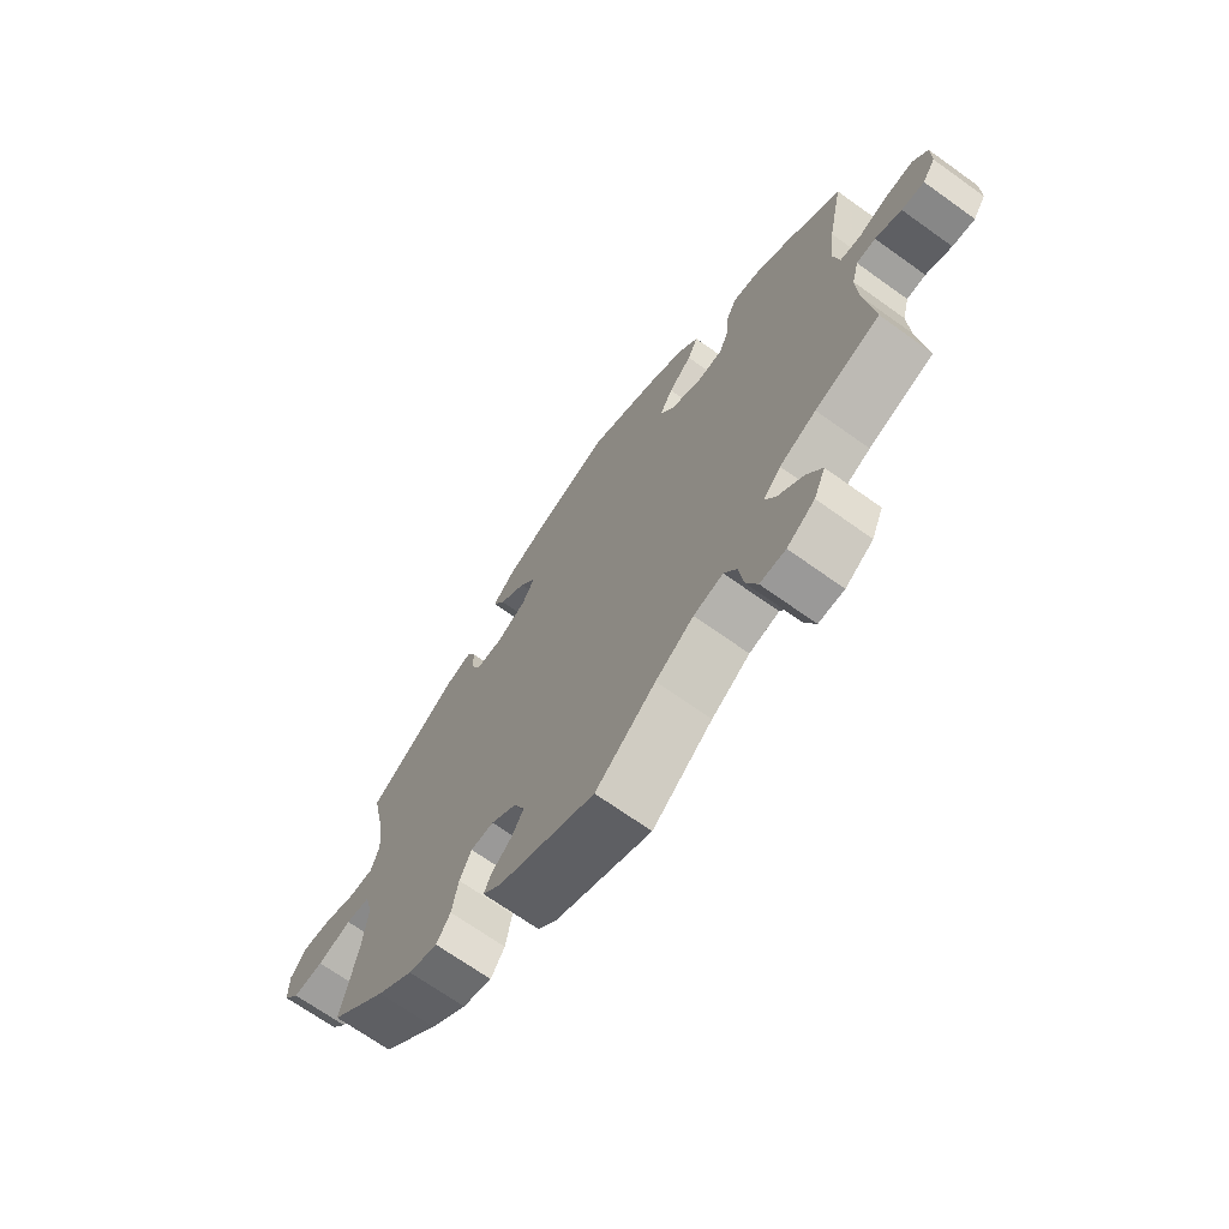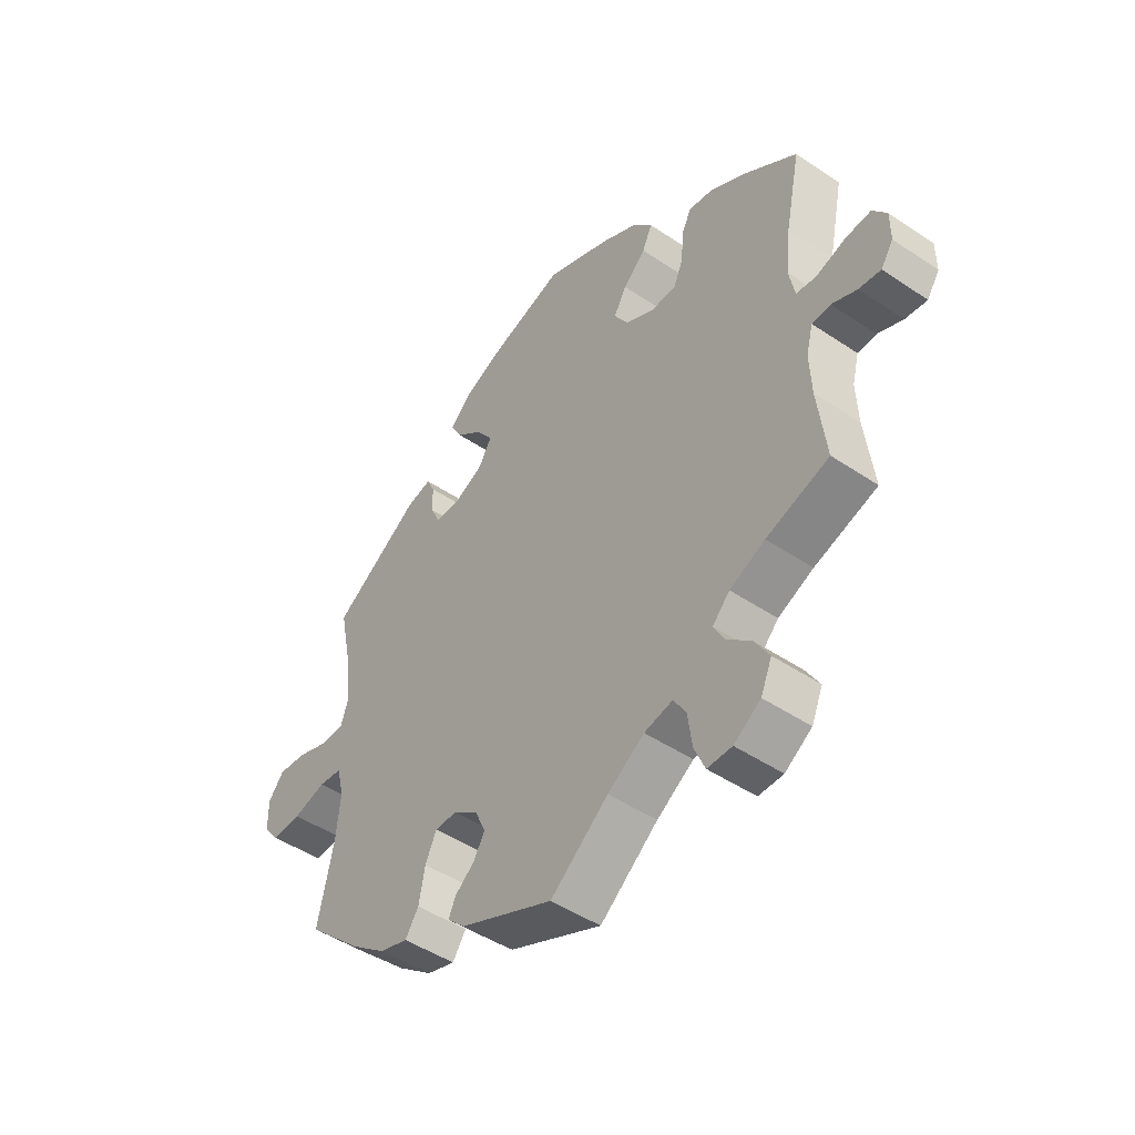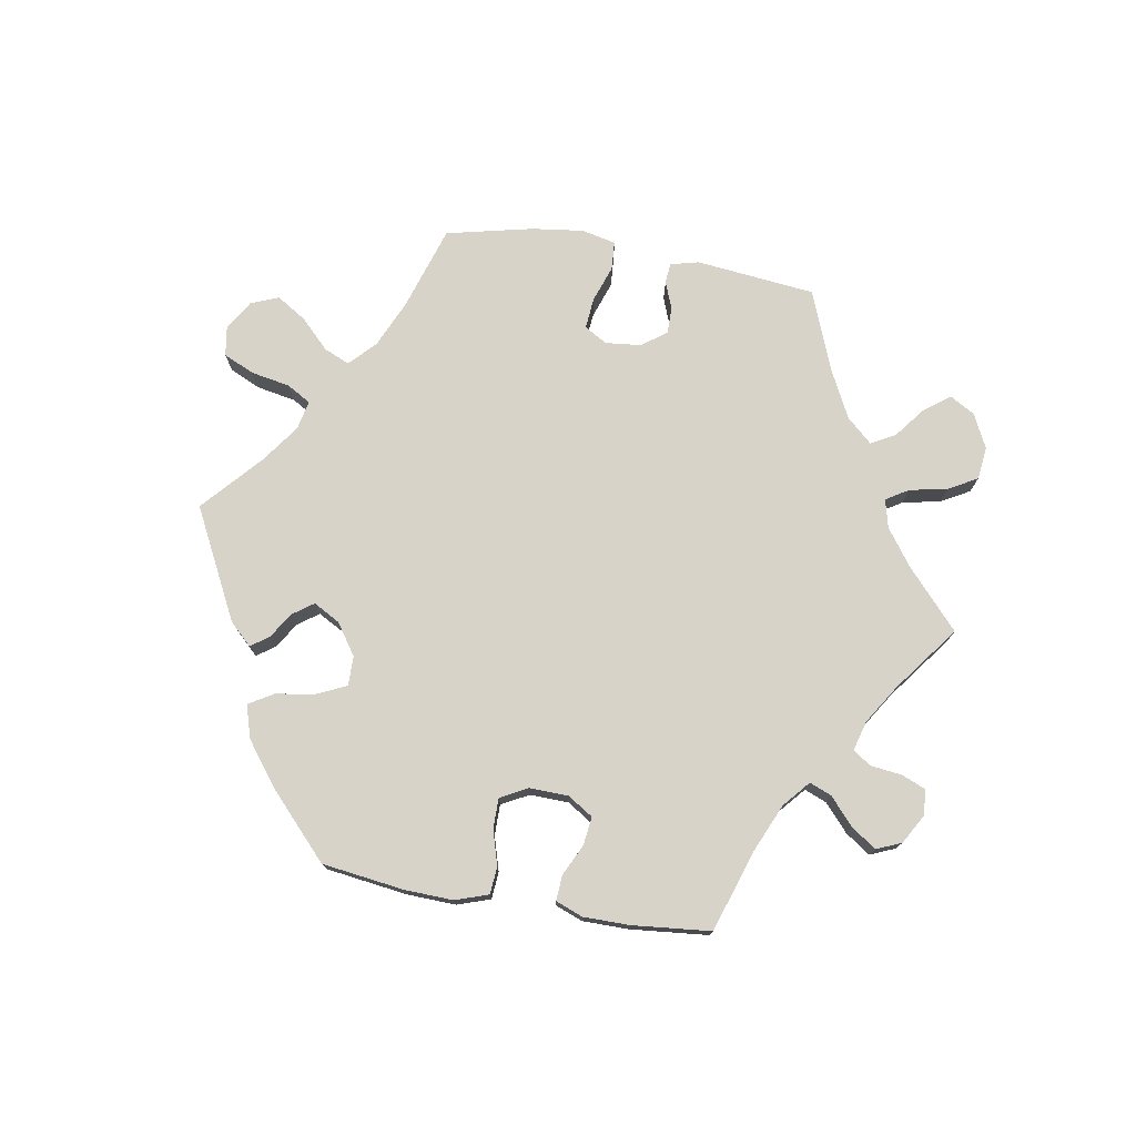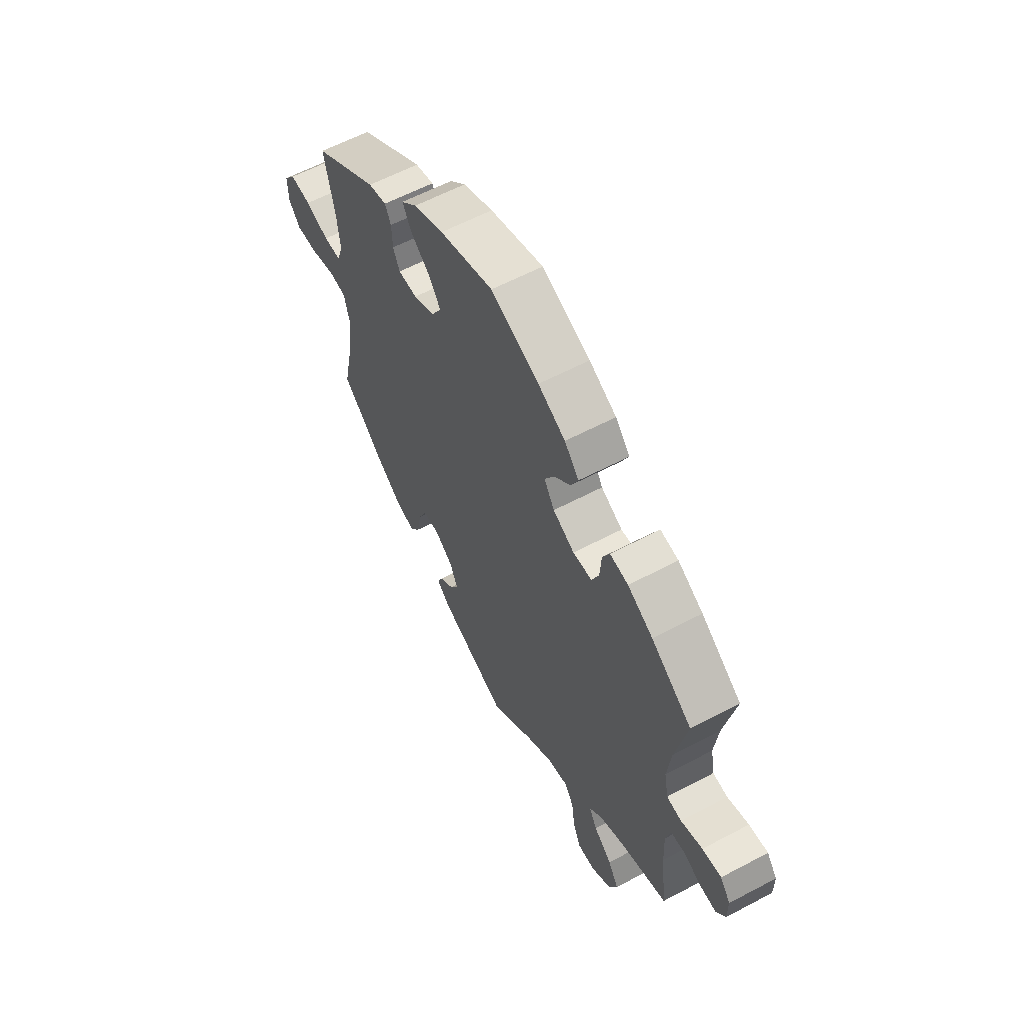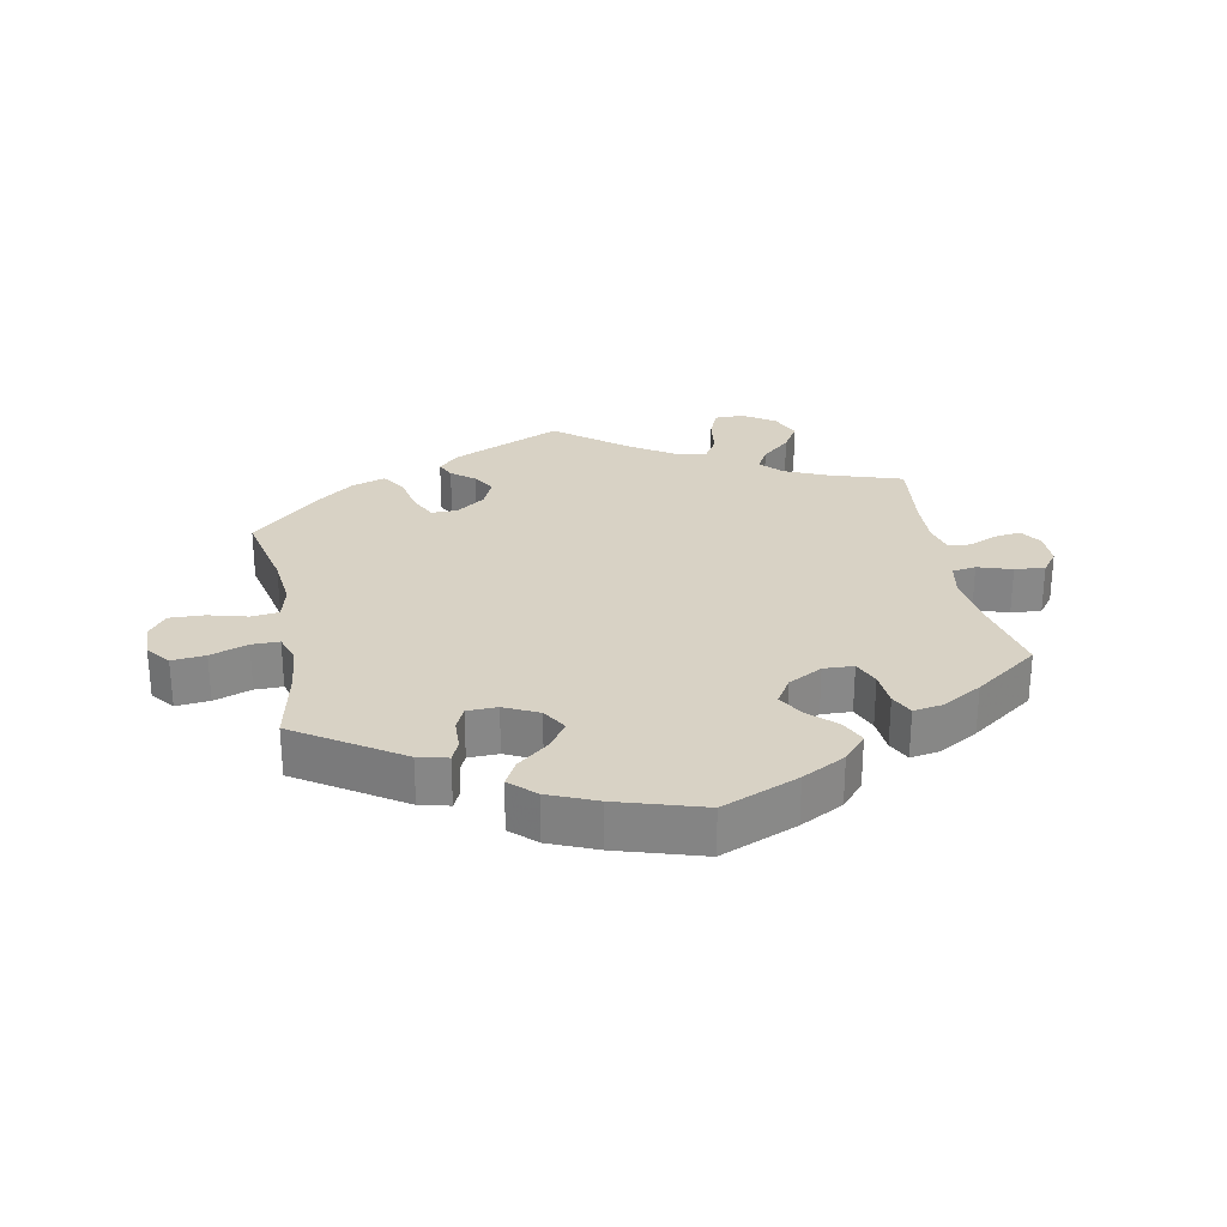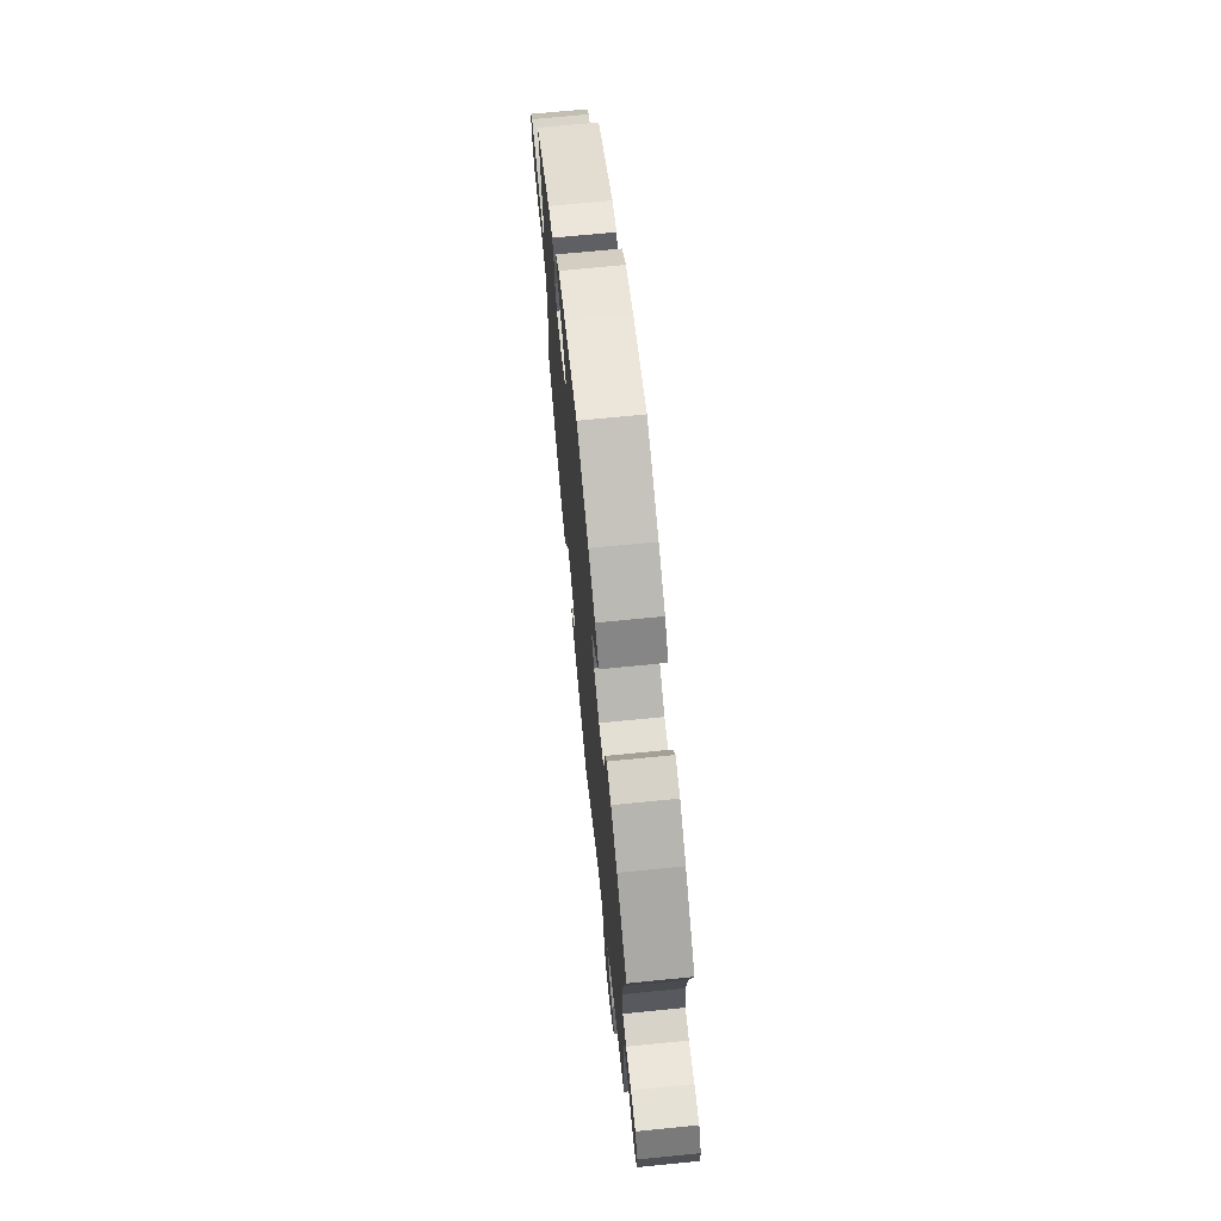
<metadata>
{"format":"obj","ext":"obj","renderer":"f3d","projection":"perspective","resolution":1024,"background":"white","views":[{"elev":-69.1,"azim":54.4,"up":"+Z"},{"elev":-47.3,"azim":52.7,"up":"+Z"},{"elev":75.9,"azim":39.7,"up":"+Y"},{"elev":60.0,"azim":61.5,"up":"+Z"},{"elev":27.7,"azim":-11.1,"up":"+Y"},{"elev":69.5,"azim":84.3,"up":"+Z"}]}
</metadata>
<code>
v -0.343 0.07 0.392
v -0.298 0.07 0.403
v -0.284 0.07 0.373
v -0.282 0.07 0.326
v -0.266 0.07 0.291
v -0.22 0.07 0.29
v -0.168 0.07 0.315
v -0.145 0.07 0.354
v -0.174 0.07 0.395
v -0.221 0.07 0.433
v -0.242 0.07 0.471
v -0.204 0.07 0.507
v -0.131 0.07 0.538
v -0.001 0.07 0.578
v 0.116 0.07 0.53
v 0.182 0.07 0.495
v 0.217 0.07 0.455
v 0.199 0.07 0.417
v 0.159 0.07 0.379
v 0.136 0.07 0.339
v 0.161 0.07 0.299
v 0.213 0.07 0.271
v 0.259 0.07 0.273
v 0.276 0.07 0.313
v 0.28 0.07 0.366
v 0.297 0.07 0.401
v 0.341 0.07 0.394
v 0.402 0.07 0.359
v 0.5 0.07 0.289
v 0.473 0.07 0.159
v 0.464 0.07 0.081
v 0.474 0.07 0.029
v 0.51 0.07 0.024
v 0.562 0.07 0.041
v 0.608 0.07 0.045
v 0.633 0.07 0.012
v 0.633 0.07 -0.039
v 0.611 0.07 -0.072
v 0.572 0.07 -0.067
v 0.527 0.07 -0.048
v 0.494 0.07 -0.05
v 0.482 0.07 -0.096
v 0.485 0.07 -0.167
v 0.5 0.07 -0.289
v 0.388 0.07 -0.325
v 0.325 0.07 -0.353
v 0.294 0.07 -0.385
v 0.313 0.07 -0.42
v 0.357 0.07 -0.459
v 0.383 0.07 -0.502
v 0.363 0.07 -0.548
v 0.315 0.07 -0.58
v 0.271 0.07 -0.58
v 0.252 0.07 -0.536
v 0.244 0.07 -0.477
v 0.222 0.07 -0.441
v 0.171 0.07 -0.452
v 0.105 0.07 -0.495
v 0.001 0.07 -0.578
v -0.166 0.07 -0.504
v -0.198 0.07 -0.473
v -0.185 0.07 -0.445
v -0.15 0.07 -0.417
v -0.13 0.07 -0.382
v -0.149 0.07 -0.34
v -0.193 0.07 -0.308
v -0.233 0.07 -0.308
v -0.253 0.07 -0.351
v -0.264 0.07 -0.409
v -0.288 0.07 -0.445
v -0.339 0.07 -0.429
v -0.402 0.07 -0.381
v -0.501 0.07 -0.289
v -0.473 0.07 -0.159
v -0.465 0.07 -0.08
v -0.478 0.07 -0.028
v -0.52 0.07 -0.023
v -0.579 0.07 -0.039
v -0.632 0.07 -0.041
v -0.66 0.07 -0.005
v -0.661 0.07 0.048
v -0.633 0.07 0.083
v -0.582 0.07 0.078
v -0.525 0.07 0.058
v -0.483 0.07 0.058
v -0.469 0.07 0.101
v -0.476 0.07 0.171
v -0.501 0.07 0.289
v -0.343 0 0.392
v -0.298 0 0.403
v -0.284 0 0.373
v -0.282 0 0.326
v -0.266 0 0.291
v -0.22 0 0.29
v -0.168 0 0.315
v -0.145 0 0.354
v -0.174 0 0.395
v -0.221 0 0.433
v -0.242 0 0.471
v -0.204 0 0.507
v -0.131 0 0.538
v -0.001 0 0.578
v 0.116 0 0.53
v 0.182 0 0.495
v 0.217 0 0.455
v 0.199 0 0.417
v 0.159 0 0.379
v 0.136 0 0.339
v 0.161 0 0.299
v 0.213 0 0.271
v 0.259 0 0.273
v 0.276 0 0.313
v 0.28 0 0.366
v 0.297 0 0.401
v 0.341 0 0.394
v 0.402 0 0.359
v 0.5 0 0.289
v 0.473 0 0.159
v 0.464 0 0.081
v 0.474 0 0.029
v 0.51 0 0.024
v 0.562 0 0.041
v 0.608 0 0.045
v 0.633 0 0.012
v 0.633 0 -0.039
v 0.611 0 -0.072
v 0.572 0 -0.067
v 0.527 0 -0.048
v 0.494 0 -0.05
v 0.482 0 -0.096
v 0.485 0 -0.167
v 0.5 0 -0.289
v 0.388 0 -0.325
v 0.325 0 -0.353
v 0.294 0 -0.385
v 0.313 0 -0.42
v 0.357 0 -0.459
v 0.383 0 -0.502
v 0.363 0 -0.548
v 0.315 0 -0.58
v 0.271 0 -0.58
v 0.252 0 -0.536
v 0.244 0 -0.477
v 0.222 0 -0.441
v 0.171 0 -0.452
v 0.105 0 -0.495
v 0.001 0 -0.578
v -0.166 0 -0.504
v -0.198 0 -0.473
v -0.185 0 -0.445
v -0.15 0 -0.417
v -0.13 0 -0.382
v -0.149 0 -0.34
v -0.193 0 -0.308
v -0.233 0 -0.308
v -0.253 0 -0.351
v -0.264 0 -0.409
v -0.288 0 -0.445
v -0.339 0 -0.429
v -0.402 0 -0.381
v -0.501 0 -0.289
v -0.473 0 -0.159
v -0.465 0 -0.08
v -0.478 0 -0.028
v -0.52 0 -0.023
v -0.579 0 -0.039
v -0.632 0 -0.041
v -0.66 0 -0.005
v -0.661 0 0.048
v -0.633 0 0.083
v -0.582 0 0.078
v -0.525 0 0.058
v -0.483 0 0.058
v -0.469 0 0.101
v -0.476 0 0.171
v -0.501 0 0.289
f 87 88 1 2
f 86 87 2 3
f 85 86 3 4
f 81 82 83 84
f 81 84 85
f 80 81 85
f 77 78 79 80
f 76 77 80 85
f 75 76 85 4
f 71 72 73 74
f 68 69 70 71
f 67 68 71 74
f 66 67 74 75
f 60 61 62 63
f 58 59 60 63
f 57 58 63 64
f 56 57 64 65
f 52 53 54 55
f 52 55 56
f 51 52 56
f 48 49 50 51
f 47 48 51 56
f 46 47 56 65
f 43 44 45
f 42 43 45 46
f 41 42 46 65
f 37 38 39 40
f 37 40 41
f 36 37 41
f 33 34 35 36
f 33 36 41
f 32 33 41 65
f 27 28 29 30
f 27 30 31
f 24 25 26 27
f 23 24 27 31
f 22 23 31 32
f 16 17 18 19
f 16 19 20
f 15 16 20
f 14 15 20
f 13 14 20
f 12 13 20 21
f 9 10 11 12
f 8 9 12 21
f 66 75 4 5
f 65 66 5 6
f 32 65 6 7
f 21 22 32
f 7 8 21 32
f 90 89 176 175
f 91 90 175 174
f 92 91 174 173
f 172 171 170 169
f 173 172 169
f 173 169 168
f 168 167 166 165
f 173 168 165 164
f 92 173 164 163
f 162 161 160 159
f 159 158 157 156
f 162 159 156 155
f 163 162 155 154
f 151 150 149 148
f 151 148 147 146
f 152 151 146 145
f 153 152 145 144
f 143 142 141 140
f 144 143 140
f 144 140 139
f 139 138 137 136
f 144 139 136 135
f 153 144 135 134
f 133 132 131
f 134 133 131 130
f 153 134 130 129
f 128 127 126 125
f 129 128 125
f 129 125 124
f 124 123 122 121
f 129 124 121
f 153 129 121 120
f 118 117 116 115
f 119 118 115
f 115 114 113 112
f 119 115 112 111
f 120 119 111 110
f 107 106 105 104
f 108 107 104
f 108 104 103
f 108 103 102
f 108 102 101
f 109 108 101 100
f 100 99 98 97
f 109 100 97 96
f 93 92 163 154
f 94 93 154 153
f 95 94 153 120
f 120 110 109
f 120 109 96 95
f 1 89 90 2
f 2 90 91 3
f 3 91 92 4
f 4 92 93 5
f 5 93 94 6
f 6 94 95 7
f 7 95 96 8
f 8 96 97 9
f 9 97 98 10
f 10 98 99 11
f 11 99 100 12
f 12 100 101 13
f 13 101 102 14
f 14 102 103 15
f 15 103 104 16
f 16 104 105 17
f 17 105 106 18
f 18 106 107 19
f 19 107 108 20
f 20 108 109 21
f 21 109 110 22
f 22 110 111 23
f 23 111 112 24
f 24 112 113 25
f 25 113 114 26
f 26 114 115 27
f 27 115 116 28
f 28 116 117 29
f 29 117 118 30
f 30 118 119 31
f 31 119 120 32
f 32 120 121 33
f 33 121 122 34
f 34 122 123 35
f 35 123 124 36
f 36 124 125 37
f 37 125 126 38
f 38 126 127 39
f 39 127 128 40
f 40 128 129 41
f 41 129 130 42
f 42 130 131 43
f 43 131 132 44
f 44 132 133 45
f 45 133 134 46
f 46 134 135 47
f 47 135 136 48
f 48 136 137 49
f 49 137 138 50
f 50 138 139 51
f 51 139 140 52
f 52 140 141 53
f 53 141 142 54
f 54 142 143 55
f 55 143 144 56
f 56 144 145 57
f 57 145 146 58
f 58 146 147 59
f 59 147 148 60
f 60 148 149 61
f 61 149 150 62
f 62 150 151 63
f 63 151 152 64
f 64 152 153 65
f 65 153 154 66
f 66 154 155 67
f 67 155 156 68
f 68 156 157 69
f 69 157 158 70
f 70 158 159 71
f 71 159 160 72
f 72 160 161 73
f 73 161 162 74
f 74 162 163 75
f 75 163 164 76
f 76 164 165 77
f 77 165 166 78
f 78 166 167 79
f 79 167 168 80
f 80 168 169 81
f 81 169 170 82
f 82 170 171 83
f 83 171 172 84
f 84 172 173 85
f 85 173 174 86
f 86 174 175 87
f 87 175 176 88
f 88 176 89 1

</code>
